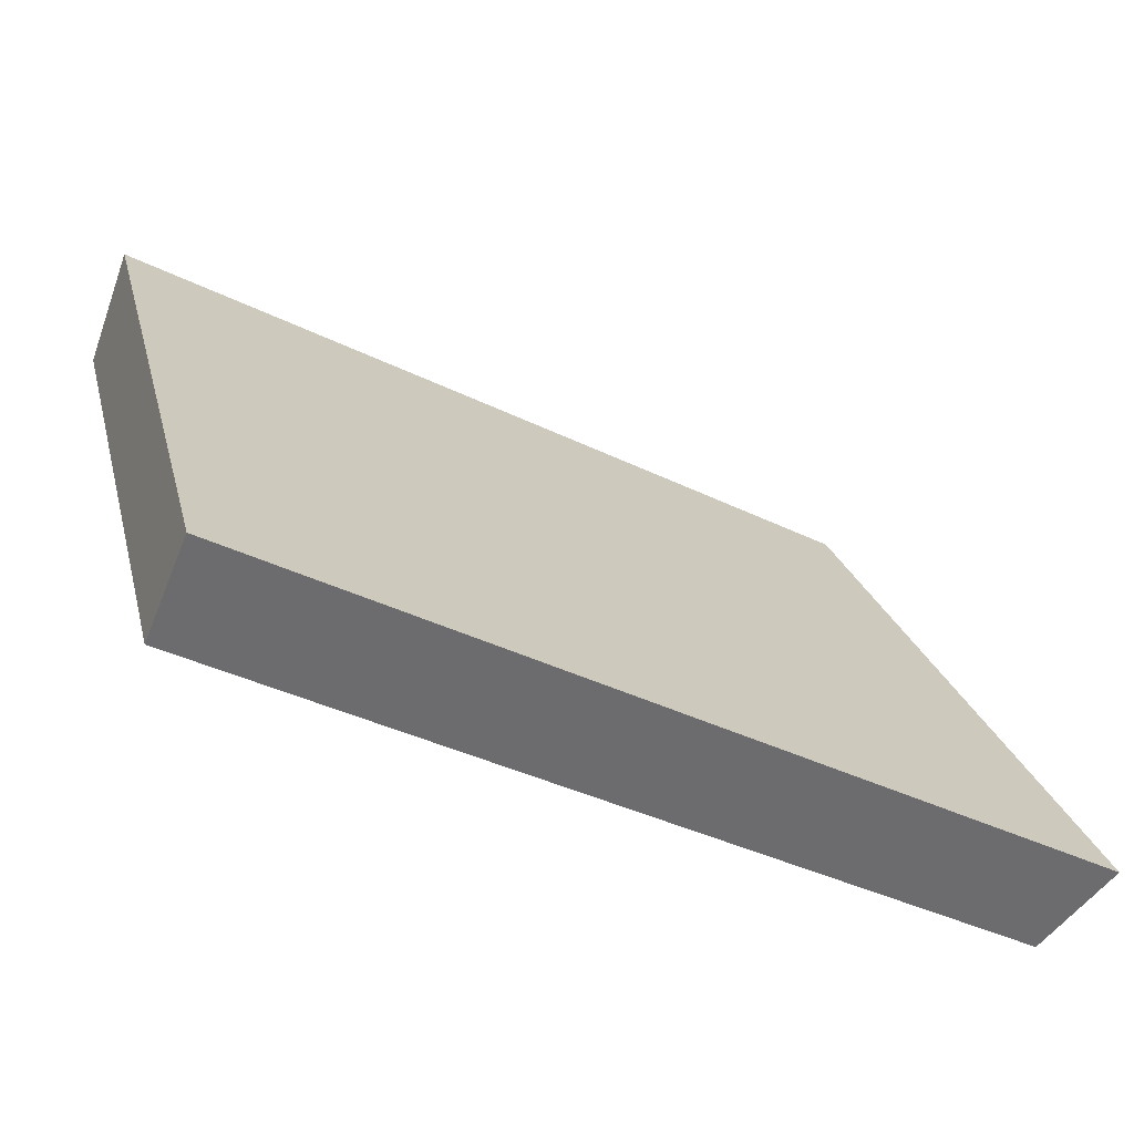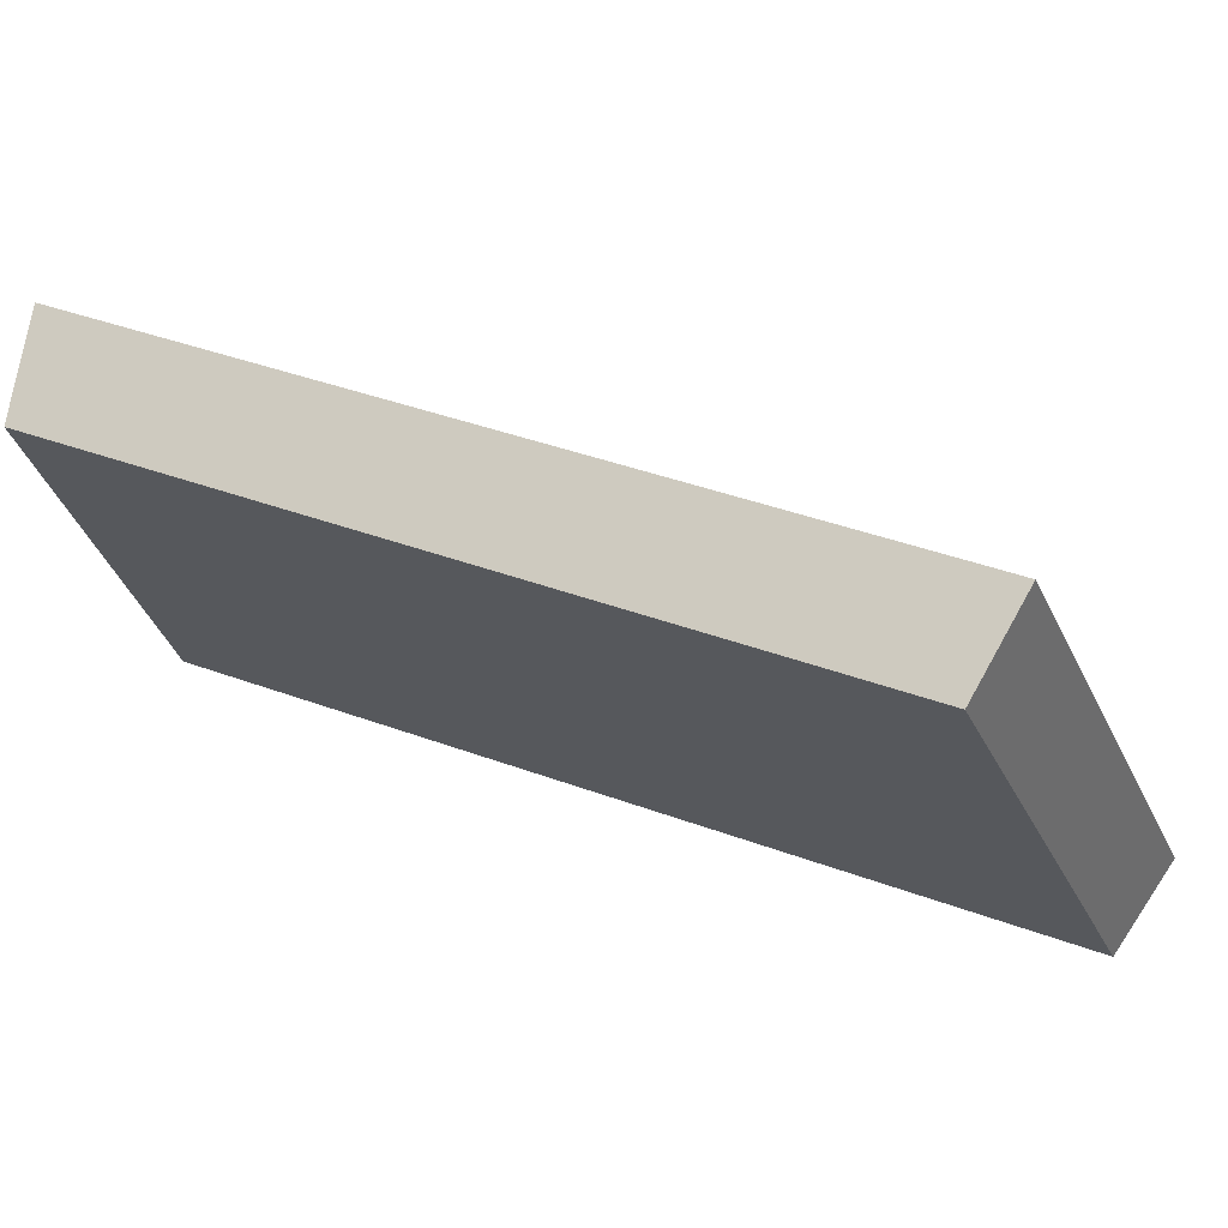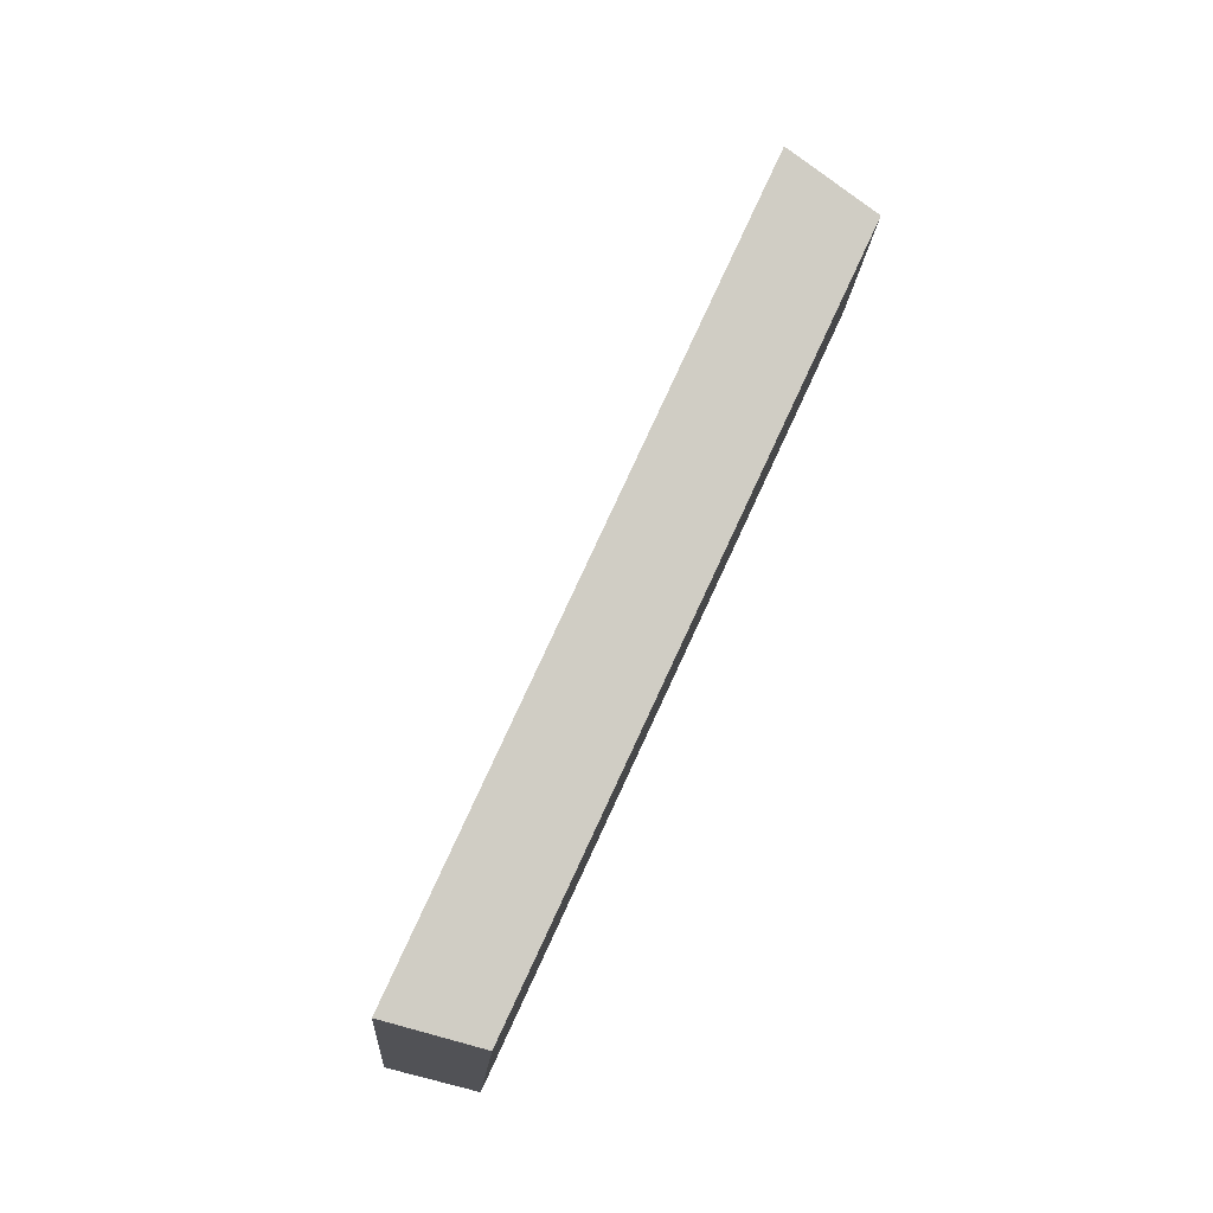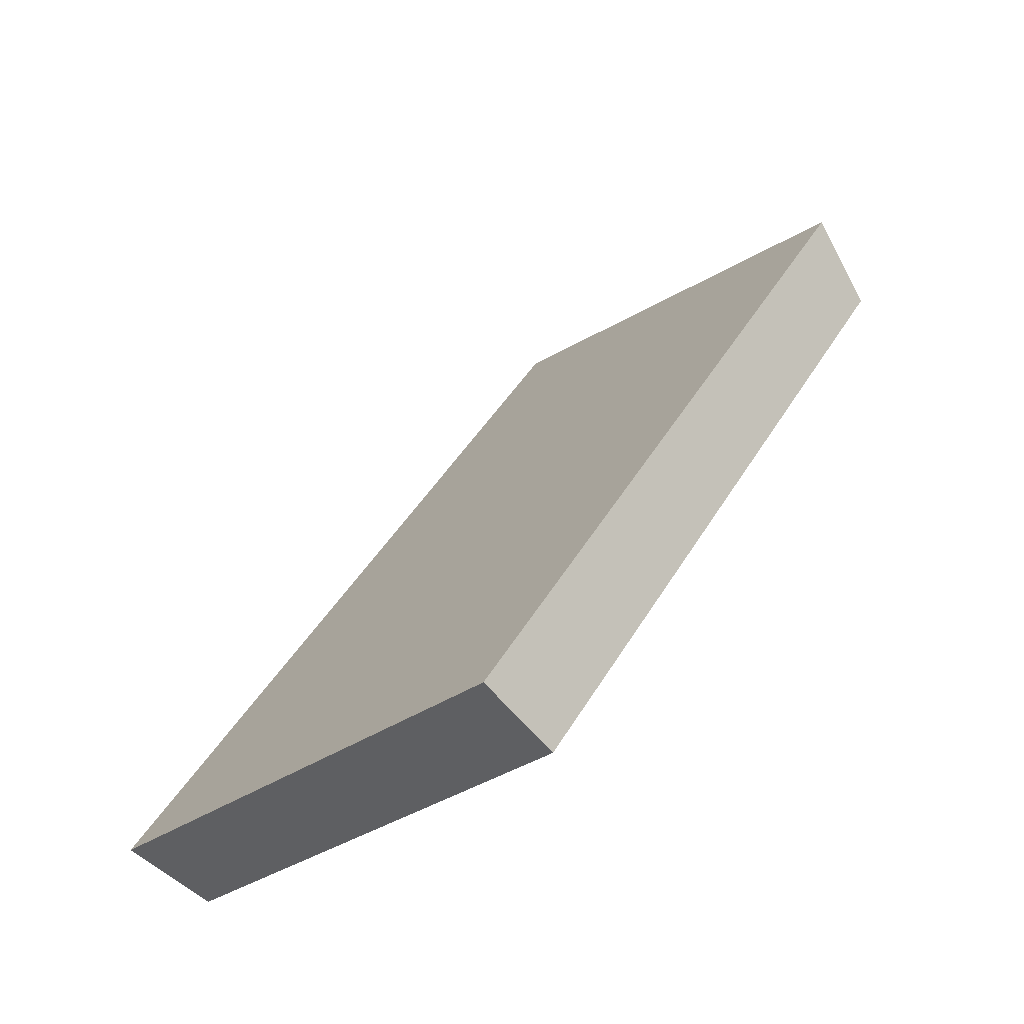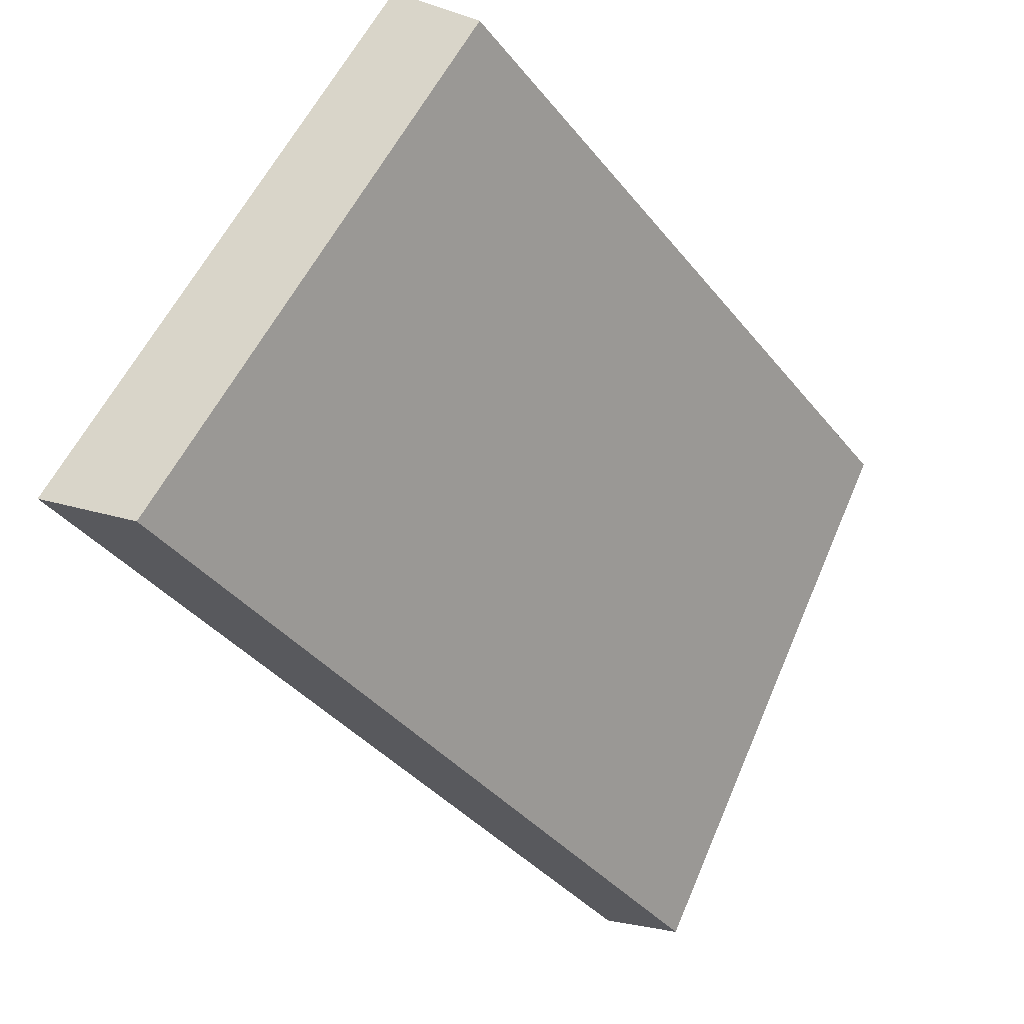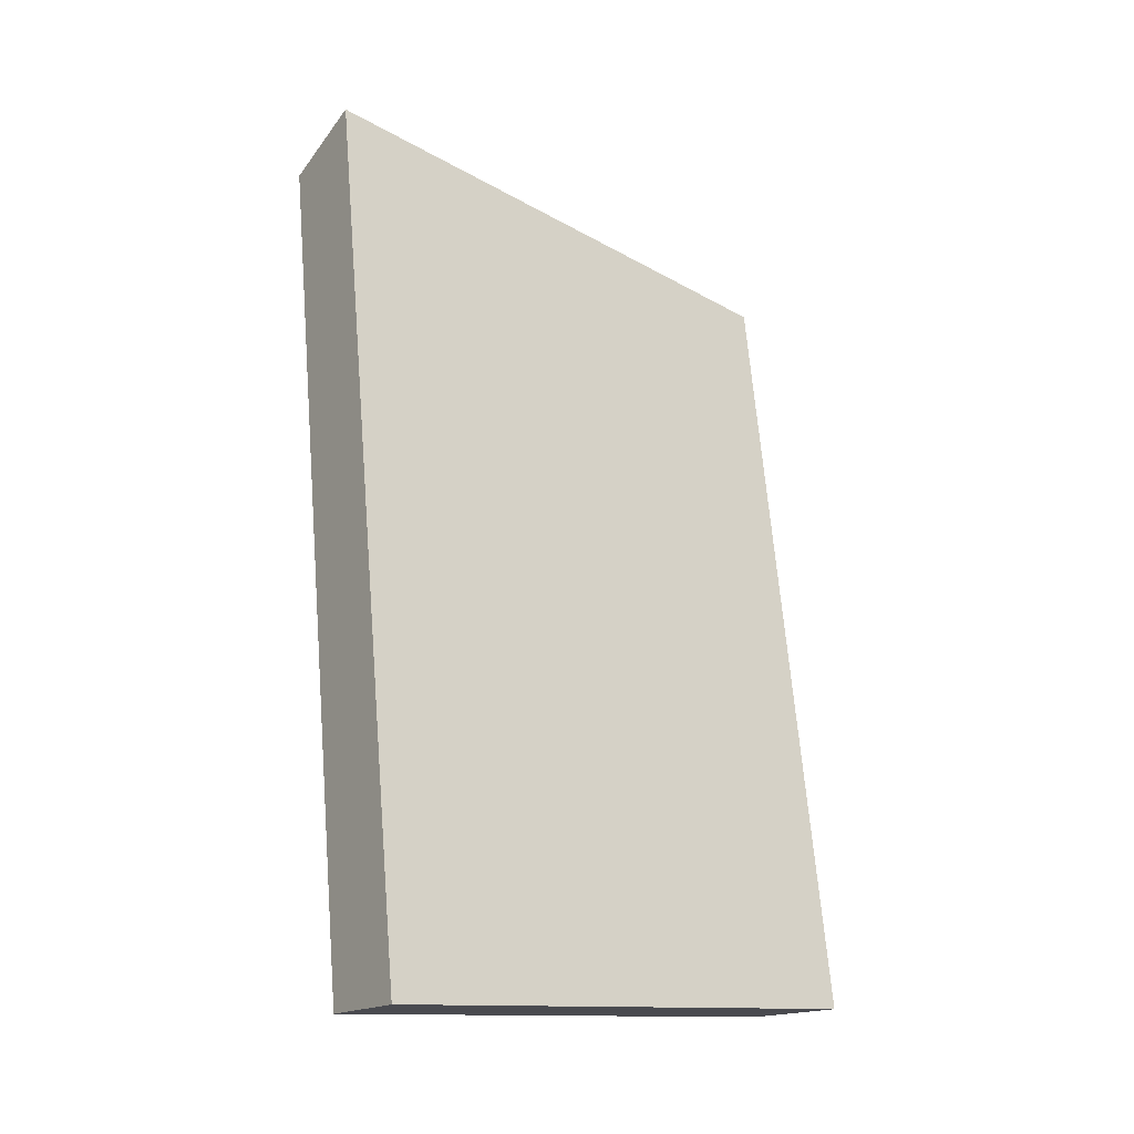
<metadata>
{"format":"obj","ext":"obj","renderer":"f3d","projection":"perspective","resolution":1024,"background":"white","views":[{"elev":-32.5,"azim":25.9,"up":"+Y"},{"elev":38.1,"azim":-92.8,"up":"+Y"},{"elev":-22.6,"azim":-152.6,"up":"+Z"},{"elev":-41.5,"azim":168.0,"up":"+Z"},{"elev":-34.0,"azim":-177.0,"up":"+Y"},{"elev":2.3,"azim":80.2,"up":"+Z"}]}
</metadata>
<code>
v 2.081 0.1169 2.491
v 2.073 0.1169 2.506
v 2.069 0.1254 2.502
v 2.076 0.1254 2.489
v 2.07 0.1265 2.503
v 2.069 0.1254 2.502
v 2.073 0.1169 2.506
v 2.074 0.1177 2.507
v 2.077 0.1265 2.49
v 2.076 0.1254 2.489
v 2.069 0.1254 2.502
v 2.07 0.1265 2.503
v 2.074 0.1177 2.507
v 2.073 0.1169 2.506
v 2.081 0.1169 2.491
v 2.082 0.1177 2.491
v 2.082 0.1177 2.491
v 2.081 0.1169 2.491
v 2.076 0.1254 2.489
v 2.077 0.1265 2.49
v 2.077 0.1265 2.49
v 2.07 0.1265 2.503
v 2.074 0.1177 2.507
v 2.082 0.1177 2.491
f 1 2 3
f 1 3 4
f 5 6 7
f 5 7 8
f 9 10 11
f 9 11 12
f 13 14 15
f 13 15 16
f 17 18 19
f 17 19 20
f 21 22 23
f 21 23 24

</code>
